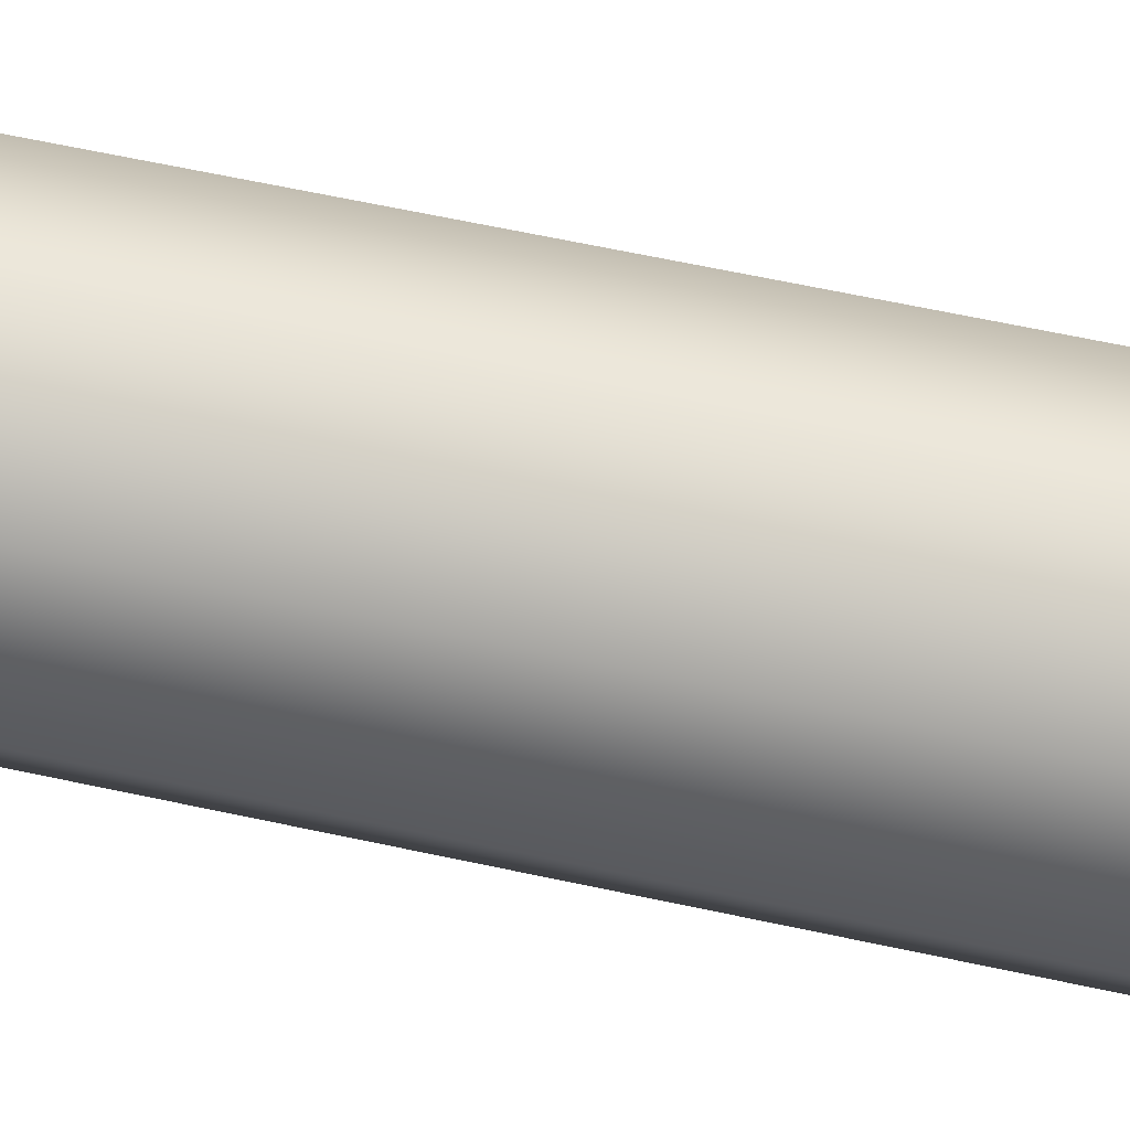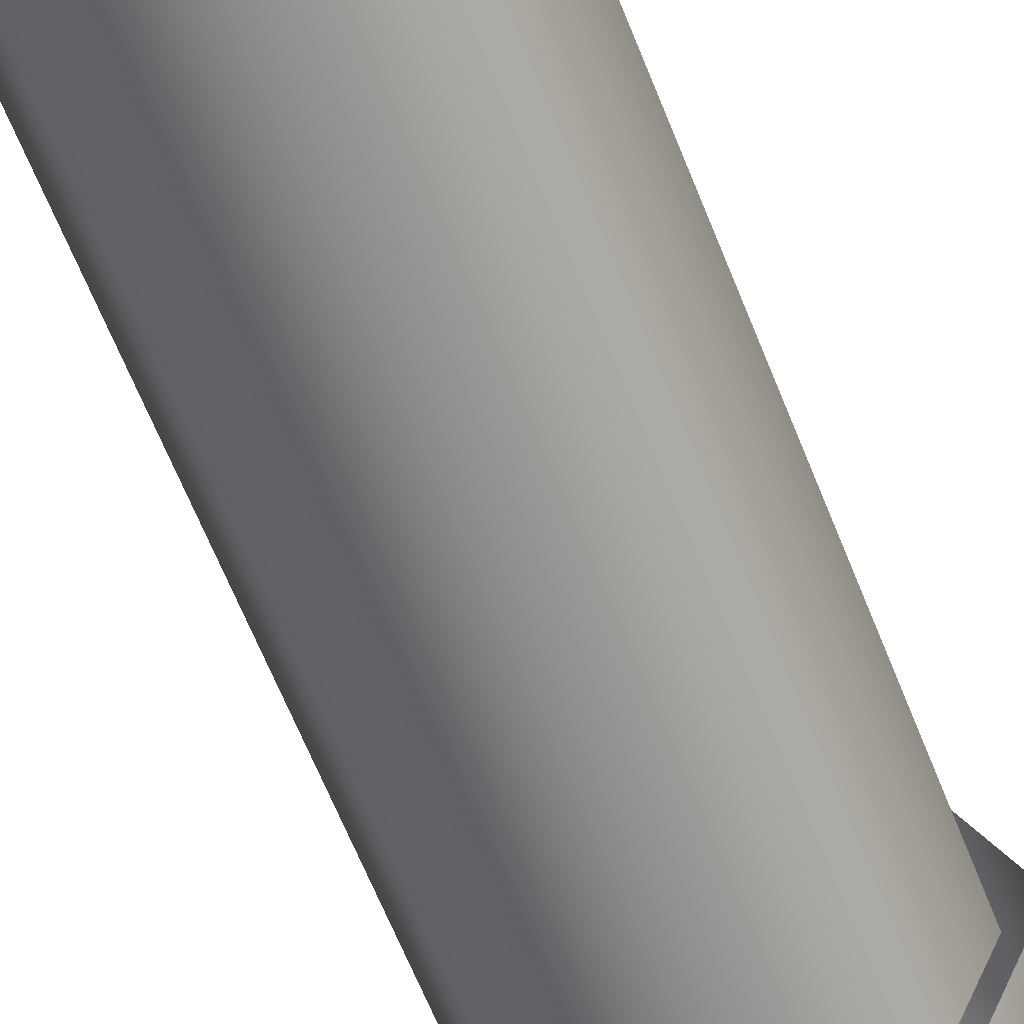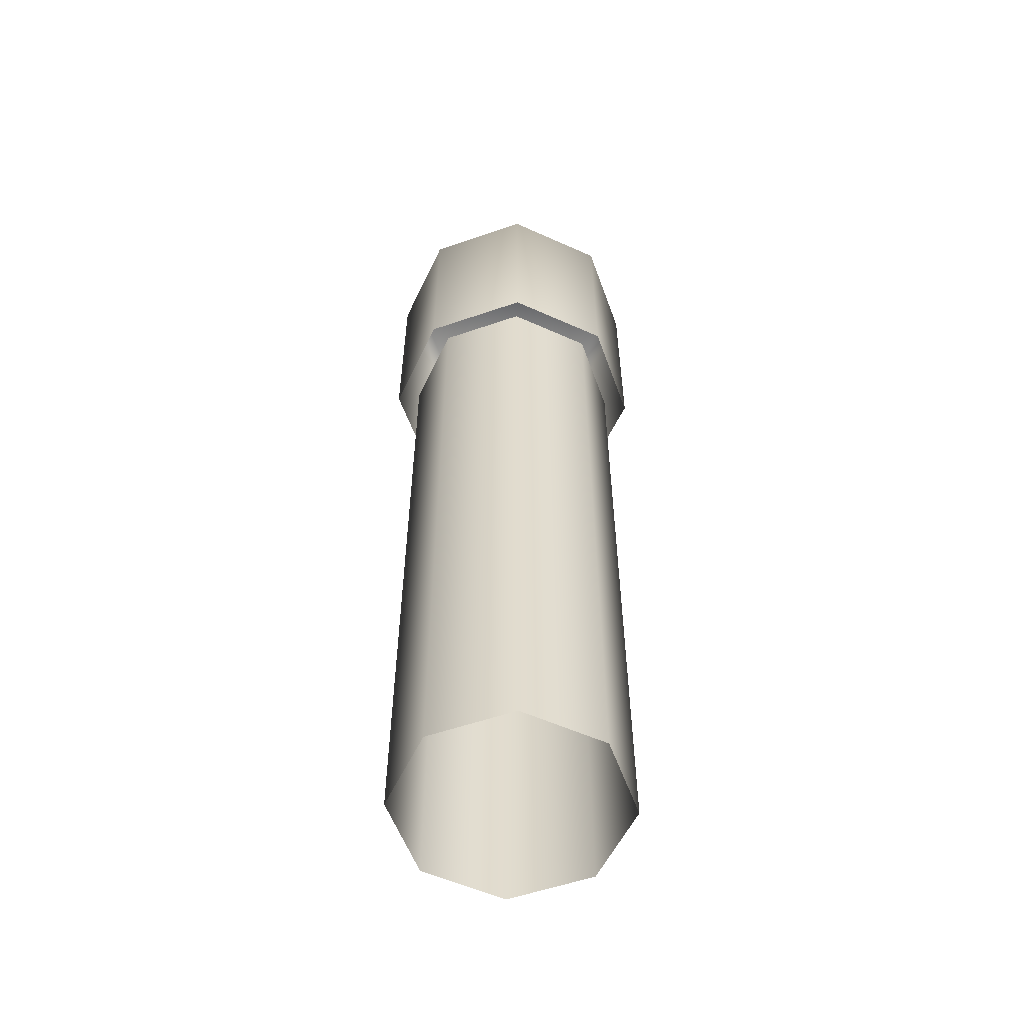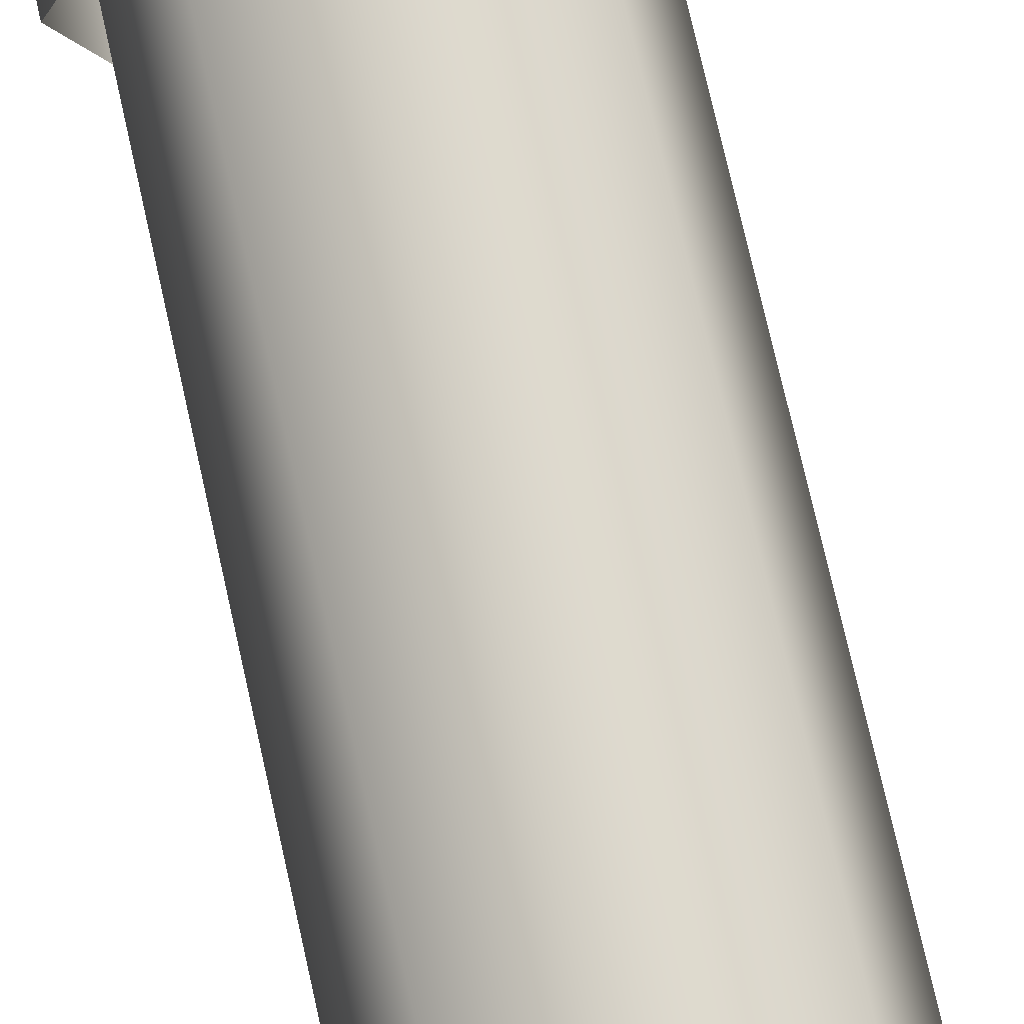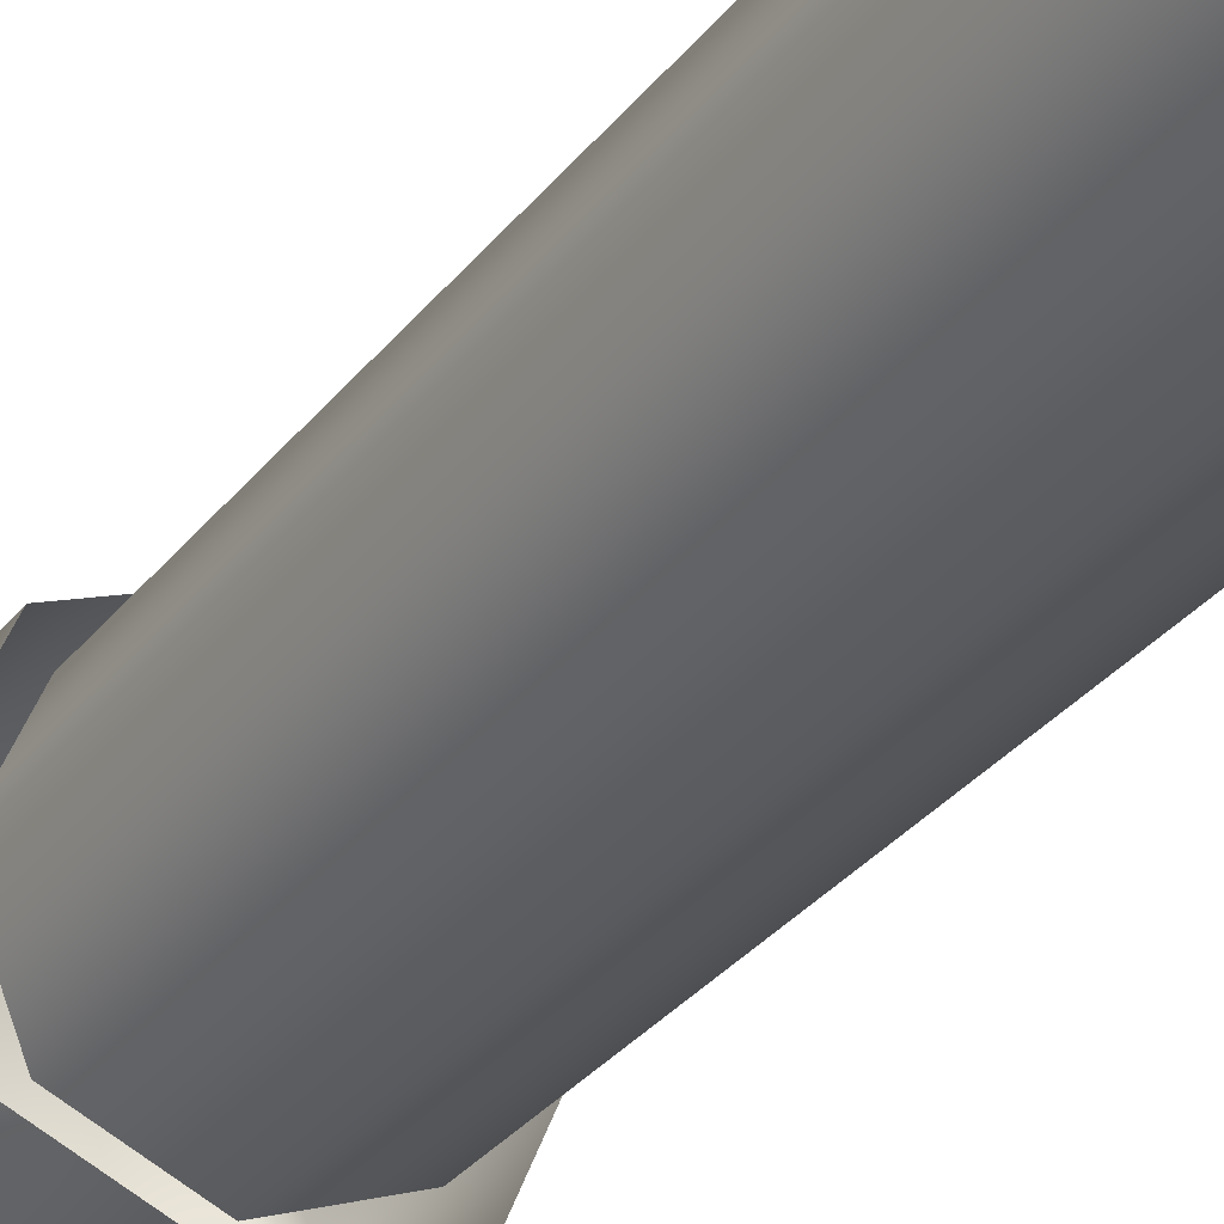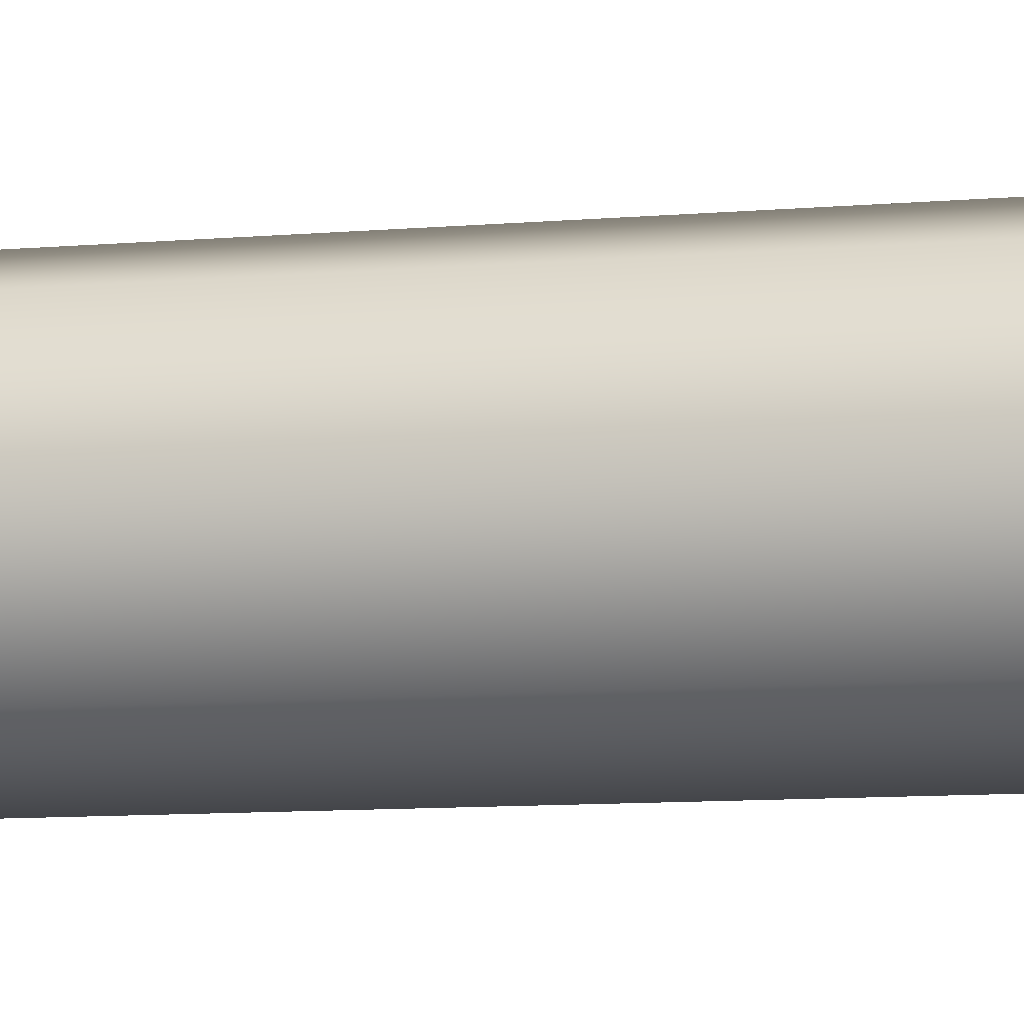
<metadata>
{"format":"obj","ext":"obj","renderer":"f3d","projection":"perspective","resolution":1024,"background":"white","views":[{"elev":59.4,"azim":102.8,"up":"+Z"},{"elev":-62.4,"azim":21.4,"up":"+Z"},{"elev":-56.2,"azim":-2.7,"up":"+Y"},{"elev":73.6,"azim":-12.6,"up":"+Z"},{"elev":-31.4,"azim":-30.9,"up":"+Z"},{"elev":-9.0,"azim":-76.3,"up":"+Z"}]}
</metadata>
<code>
g obj_column_up
v -0.5035 1.597 -0.01513
v -0.5035 1.254 -0.01513
v -0.3504 1.254 0.04827
v -0.3504 1.597 0.04827
v -0.5035 1.625 0.01147
v -0.2871 1.254 0.2013
v -0.3693 1.625 0.06707
v -0.5035 1.625 0.2013
v -0.2871 1.597 0.2013
v -0.3504 1.254 0.3544
v -0.3136 1.625 0.2013
v -0.3504 1.597 0.3544
v -0.5035 1.254 0.4178
v -0.5035 1.597 0.4178
v -0.3693 1.625 0.3356
v -0.5035 1.625 0.3912
v -0.5035 1.597 0.4178
v -0.5035 1.254 0.4178
v -0.6565 1.254 0.3544
v -0.6565 1.597 0.3544
v -0.5035 1.625 0.3912
v -0.7199 1.254 0.2013
v -0.6377 1.625 0.3356
v -0.5035 1.625 0.2013
v -0.7199 1.597 0.2013
v -0.6565 1.254 0.04827
v -0.6933 1.625 0.2013
v -0.6565 1.597 0.04827
v -0.5035 1.254 -0.01513
v -0.5035 1.597 -0.01513
v -0.6377 1.625 0.06707
v -0.5035 1.625 0.01147
v -0.5035 0.1368 0.02309
v -0.3775 1.272 0.07529
v -0.5035 1.272 0.02309
v -0.3775 0.1368 0.07529
v -0.3253 1.272 0.2013
v -0.3253 0.1368 0.2013
v -0.3775 1.272 0.3273
v -0.3775 0.1368 0.3273
v -0.5035 1.272 0.3795
v -0.5035 0.1368 0.3795
v -0.6295 0.1368 0.07529
v -0.5035 0.1368 0.02309
v -0.5035 1.272 0.02309
v -0.6295 1.272 0.07529
v -0.6817 0.1368 0.2013
v -0.6817 1.272 0.2013
v -0.6295 0.1368 0.3273
v -0.6295 1.272 0.3273
v -0.5035 0.1368 0.3795
v -0.5035 1.272 0.3795
g obj_column_up_0
f 3 2 1
f 4 3 1
f 1 5 4
f 6 3 4
f 5 7 4
f 5 8 7
f 9 6 4
f 4 7 9
f 10 6 9
f 7 8 11
f 7 11 9
f 12 10 9
f 9 11 12
f 13 10 12
f 14 13 12
f 11 8 15
f 11 15 12
f 12 15 14
f 15 8 16
f 15 16 14
f 19 18 17
f 20 19 17
f 17 21 20
f 22 19 20
f 21 23 20
f 21 24 23
f 25 22 20
f 20 23 25
f 26 22 25
f 23 24 27
f 23 27 25
f 28 26 25
f 25 27 28
f 29 26 28
f 30 29 28
f 27 24 31
f 27 31 28
f 28 31 30
f 31 24 32
f 31 32 30
f 35 34 33
f 34 36 33
f 34 37 36
f 37 38 36
f 37 39 38
f 39 40 38
f 39 41 40
f 41 42 40
f 45 44 43
f 46 45 43
f 46 43 47
f 48 46 47
f 48 47 49
f 50 48 49
f 50 49 51
f 52 50 51

</code>
